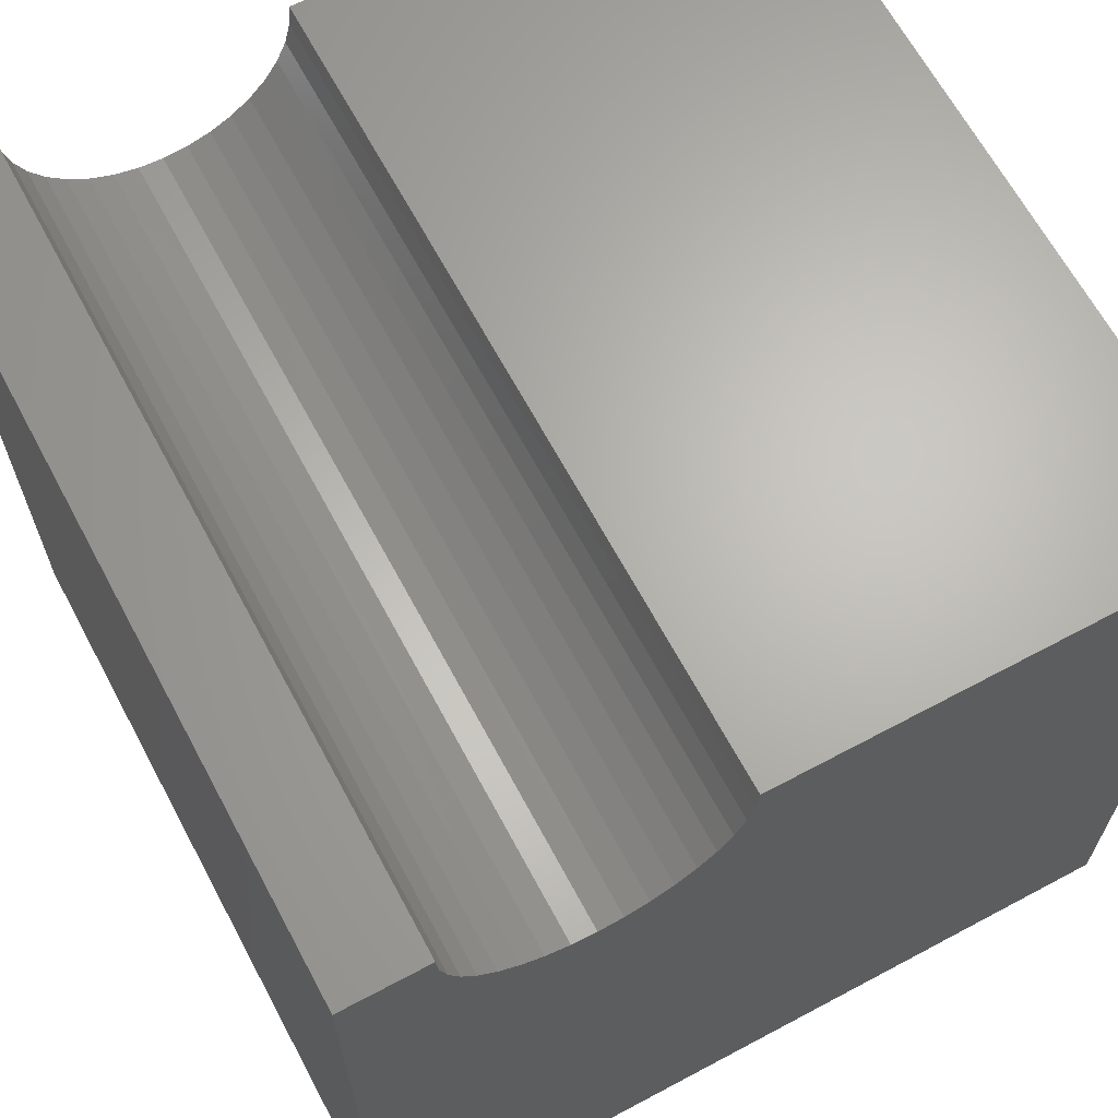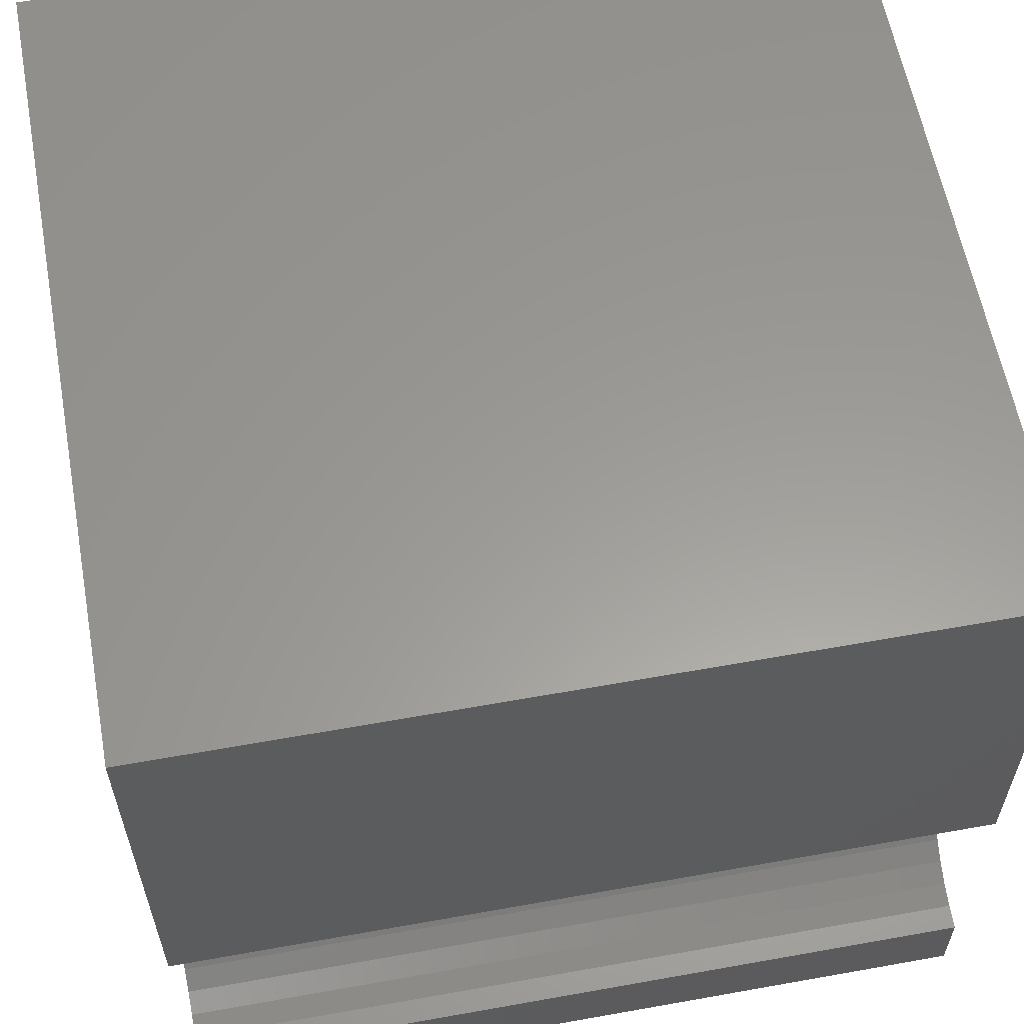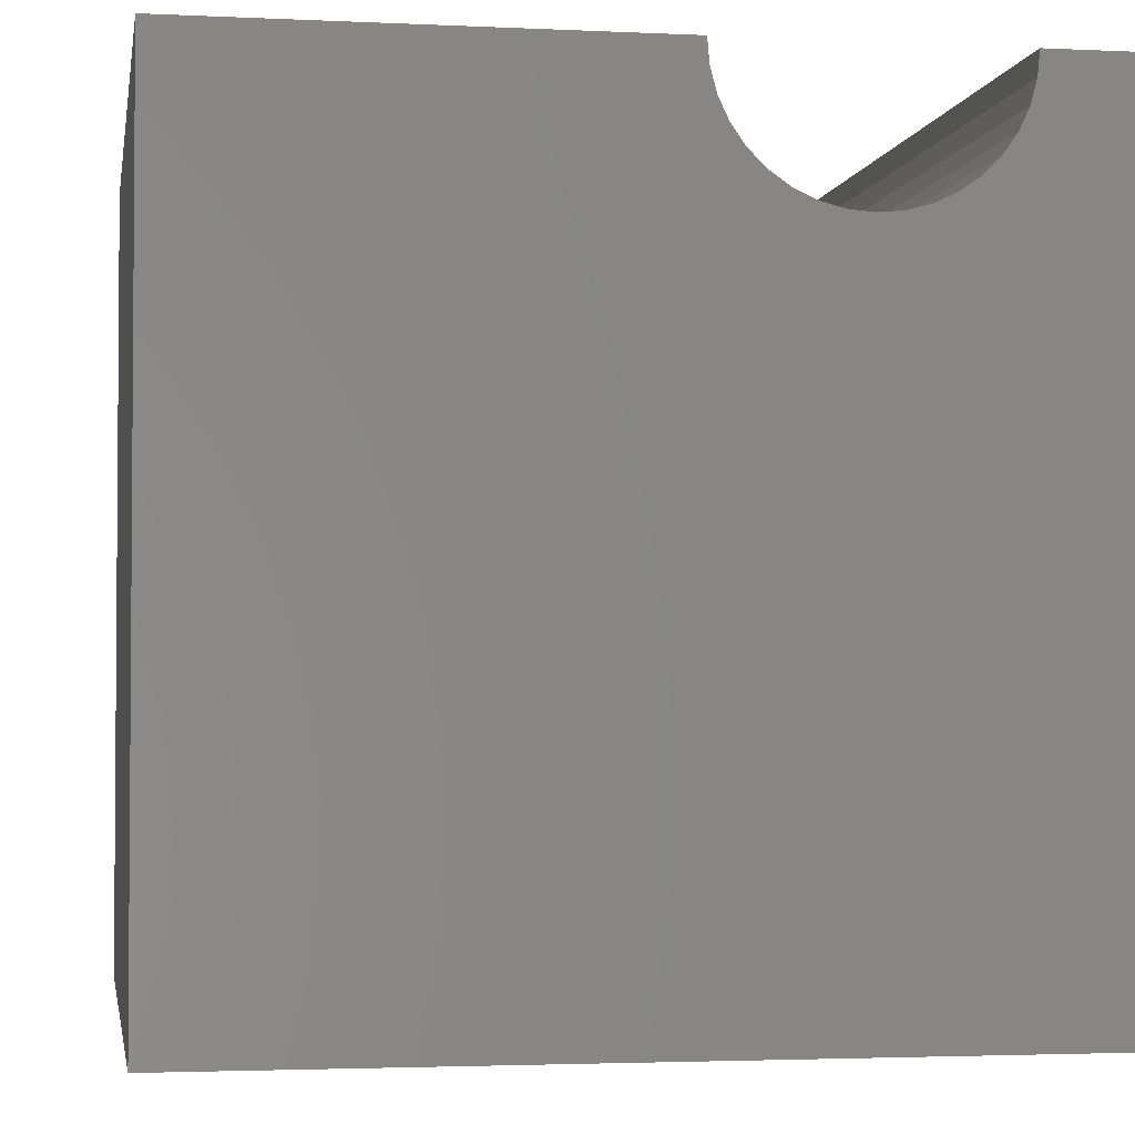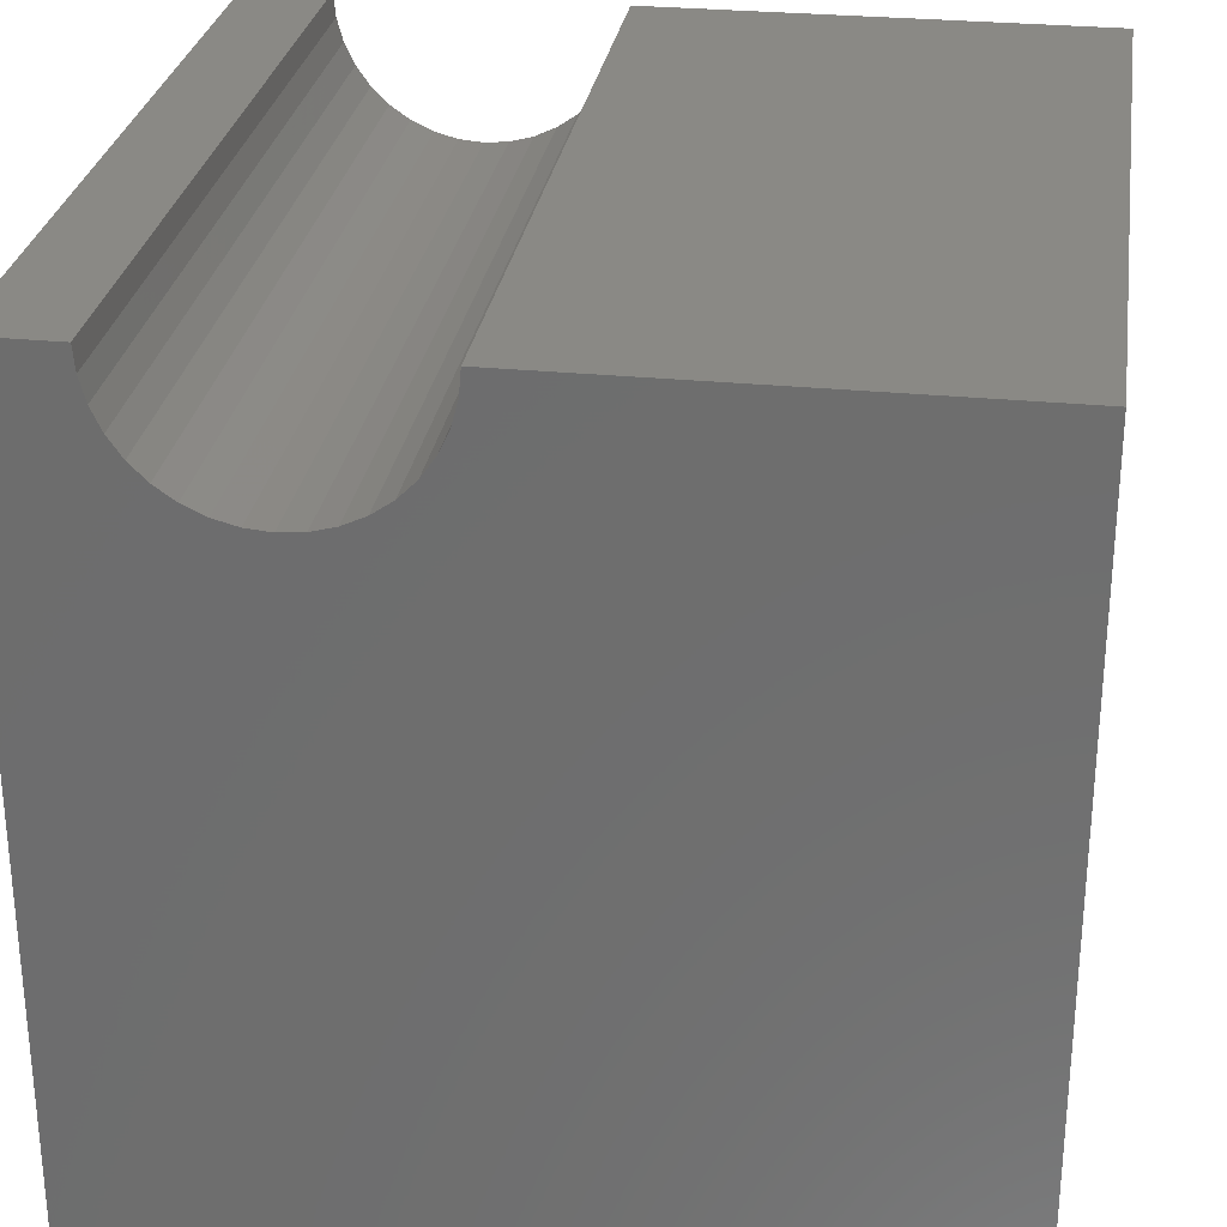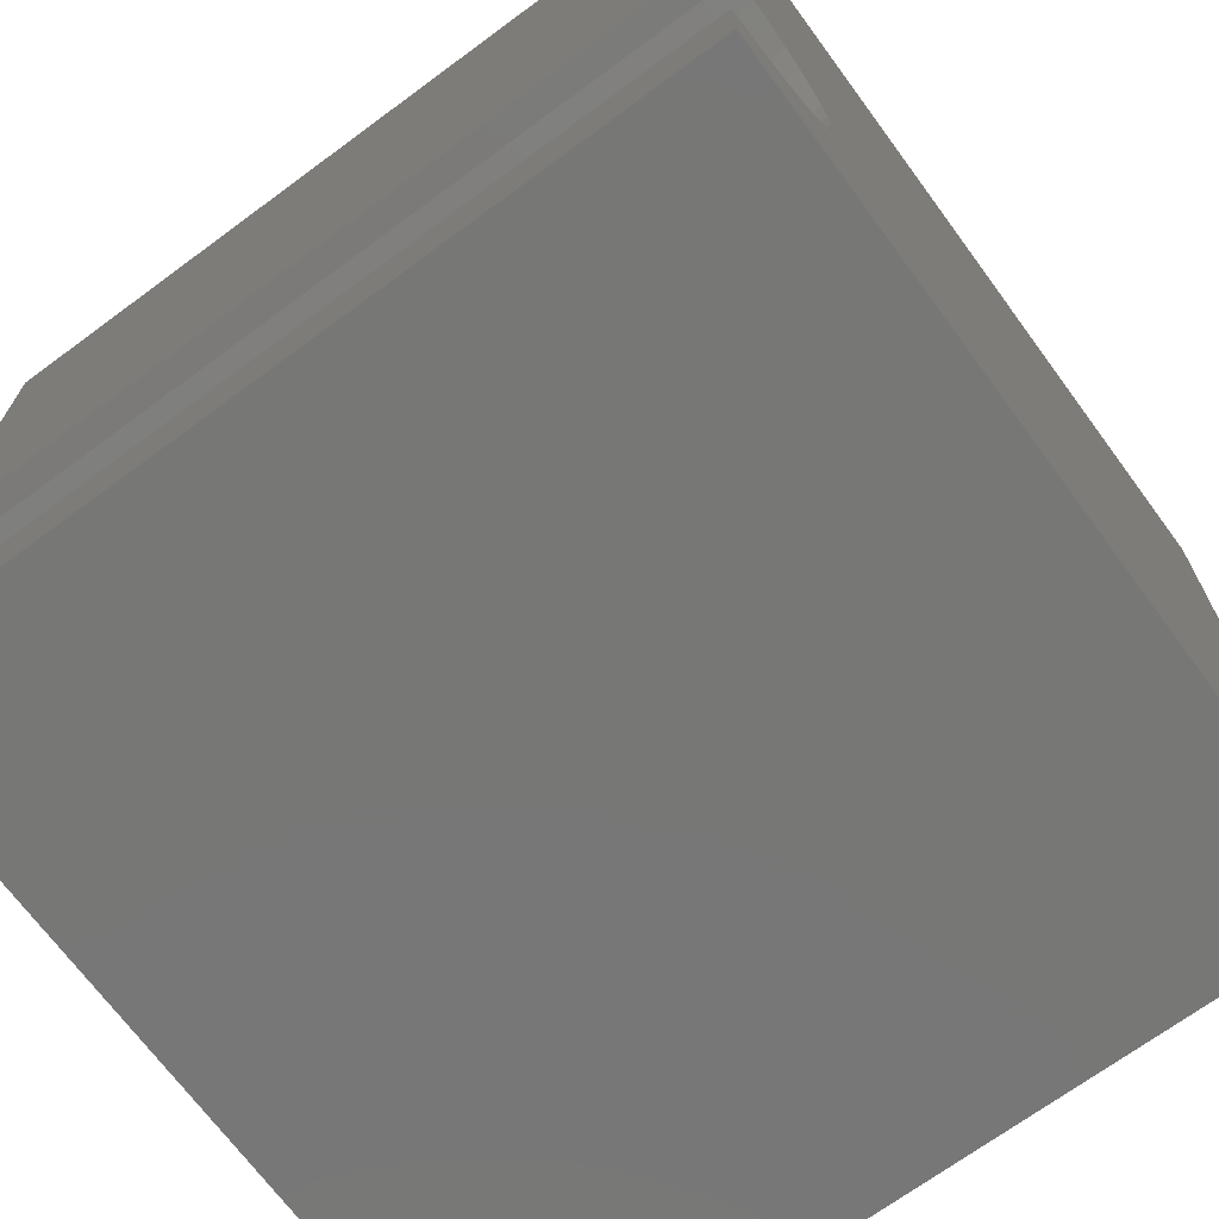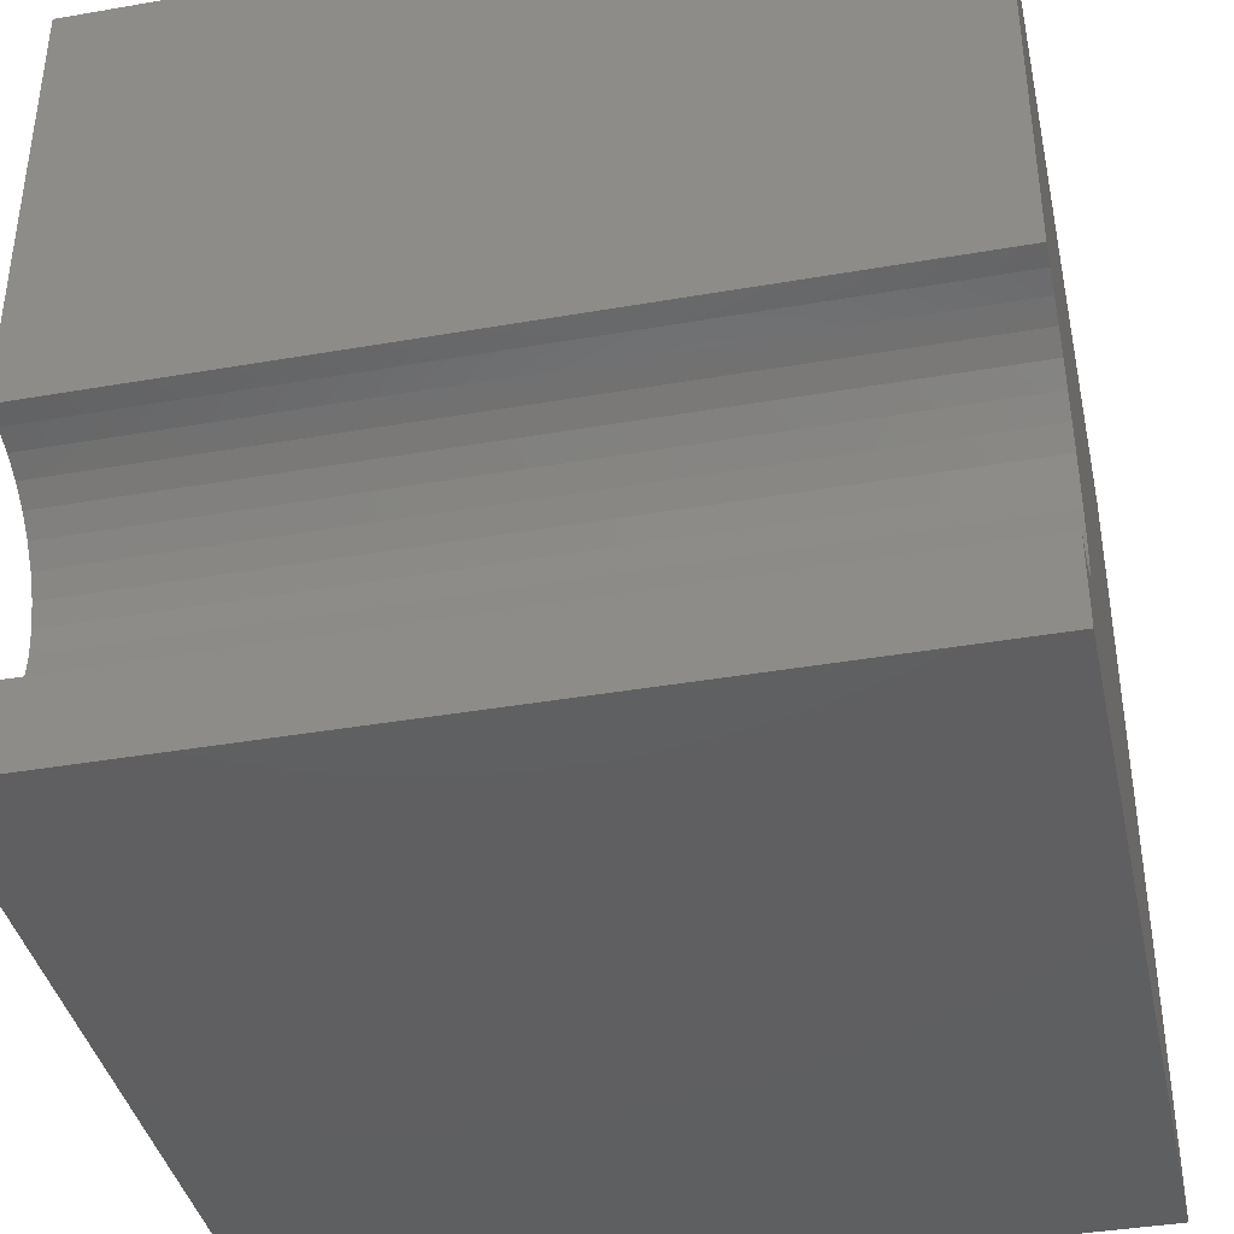
<metadata>
{"format":"stl","ext":"stl","renderer":"f3d","projection":"perspective","resolution":1024,"background":"white","views":[{"elev":65.7,"azim":61.8,"up":"+Z"},{"elev":59.9,"azim":-10.4,"up":"+Y"},{"elev":-2.7,"azim":-99.5,"up":"+Z"},{"elev":28.4,"azim":98.5,"up":"+Z"},{"elev":-69.9,"azim":36.4,"up":"+Y"},{"elev":-39.4,"azim":12.2,"up":"+Y"}]}
</metadata>
<code>
# stl→obj: 46 verts, 88 faces
v 10 4.447 10
v 10 10 10
v 0 4.447 10
v 0 10 10
v 0 4.421 9.705
v 0 3.84 8.697
v 0 10 0
v 0 3.597 8.527
v 0 3.328 8.402
v 0 1.045 10
v 0 1.071 9.705
v 0 0 10
v 0 1.148 9.418
v 0 0 0
v 0 1.273 9.149
v 0 1.443 8.907
v 0 4.049 8.907
v 0 4.219 9.149
v 0 4.345 9.418
v 0 1.653 8.697
v 0 1.896 8.527
v 0 2.164 8.402
v 0 2.451 8.325
v 0 2.746 8.299
v 0 3.042 8.325
v 10 1.045 10
v 10 0 10
v 10 1.071 9.705
v 10 4.049 8.907
v 10 3.84 8.697
v 10 10 0
v 10 3.597 8.527
v 10 4.421 9.705
v 10 4.345 9.418
v 10 4.219 9.149
v 10 3.328 8.402
v 10 3.042 8.325
v 10 0 0
v 10 2.746 8.299
v 10 2.451 8.325
v 10 2.164 8.402
v 10 1.896 8.527
v 10 1.653 8.697
v 10 1.443 8.907
v 10 1.273 9.149
v 10 1.148 9.418
f 1 2 3
f 3 2 4
f 5 3 4
f 6 7 8
f 8 7 9
f 10 11 12
f 12 11 13
f 12 13 14
f 14 13 15
f 14 15 16
f 6 17 7
f 7 17 18
f 7 18 4
f 4 18 19
f 4 19 5
f 16 20 14
f 14 20 21
f 14 21 22
f 22 23 14
f 14 23 24
f 14 24 7
f 7 24 25
f 7 25 9
f 10 12 26
f 26 12 27
f 28 26 27
f 29 30 31
f 31 30 32
f 1 33 2
f 2 33 34
f 2 34 31
f 31 34 35
f 31 35 29
f 32 36 31
f 31 36 37
f 31 37 38
f 38 37 39
f 38 39 40
f 40 41 38
f 38 41 42
f 38 42 43
f 43 44 38
f 38 44 45
f 38 45 27
f 27 45 46
f 27 46 28
f 7 31 14
f 14 31 38
f 2 31 4
f 4 31 7
f 38 27 14
f 14 27 12
f 10 26 28
f 10 28 11
f 11 28 46
f 11 46 13
f 13 46 45
f 13 45 15
f 15 45 44
f 15 44 16
f 16 44 43
f 16 43 20
f 20 43 42
f 20 42 21
f 21 42 41
f 21 41 22
f 22 41 40
f 22 40 23
f 23 40 39
f 23 39 24
f 24 39 37
f 24 37 25
f 25 37 36
f 25 36 9
f 9 36 32
f 9 32 8
f 8 32 30
f 8 30 6
f 6 30 29
f 6 29 17
f 17 29 35
f 17 35 18
f 18 35 34
f 18 34 19
f 19 34 33
f 19 33 5
f 5 33 1
f 5 1 3

</code>
